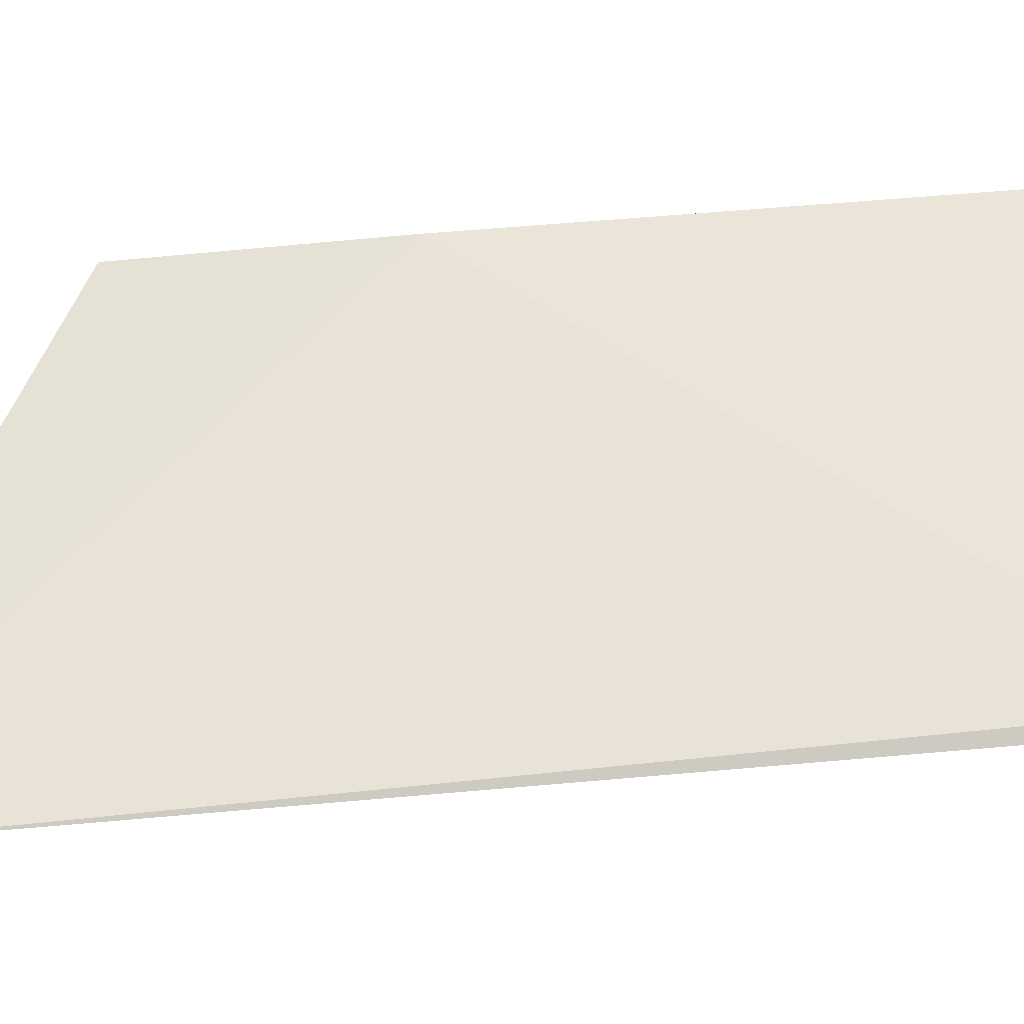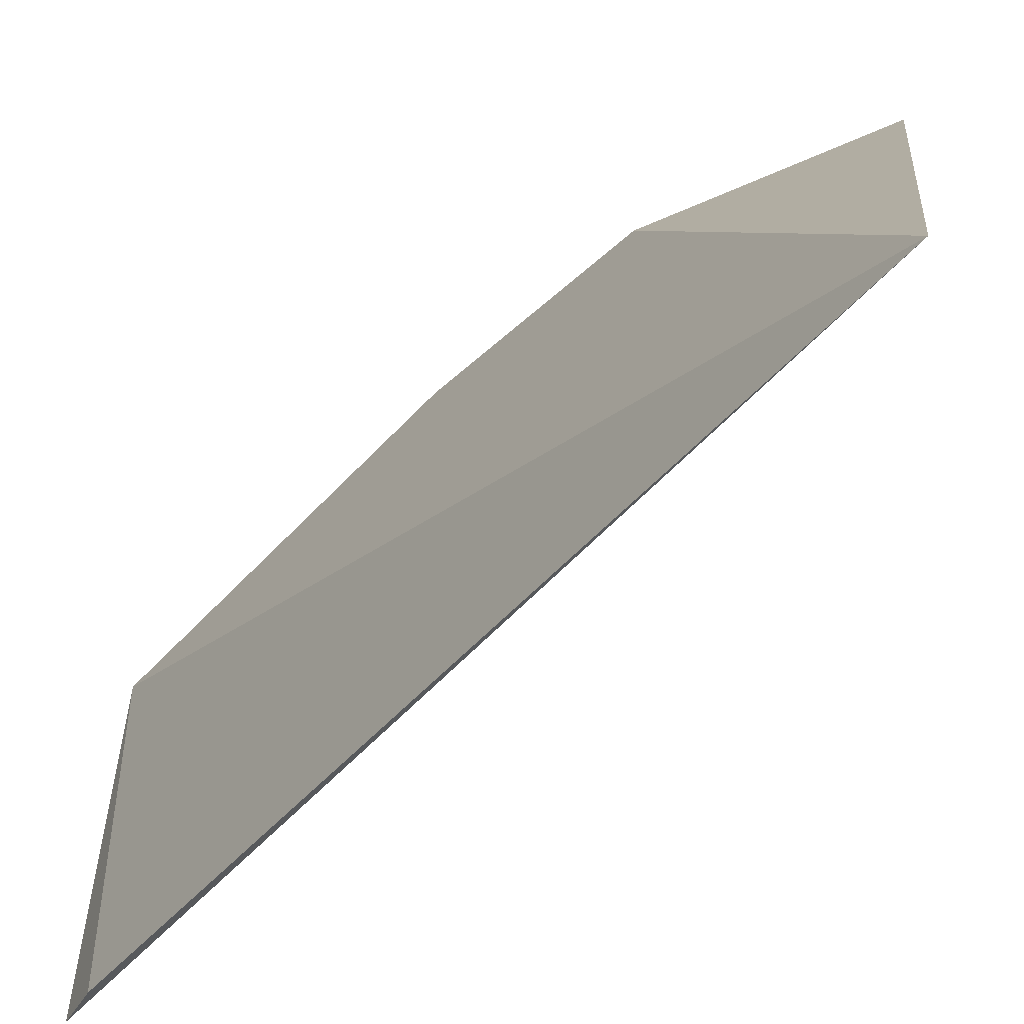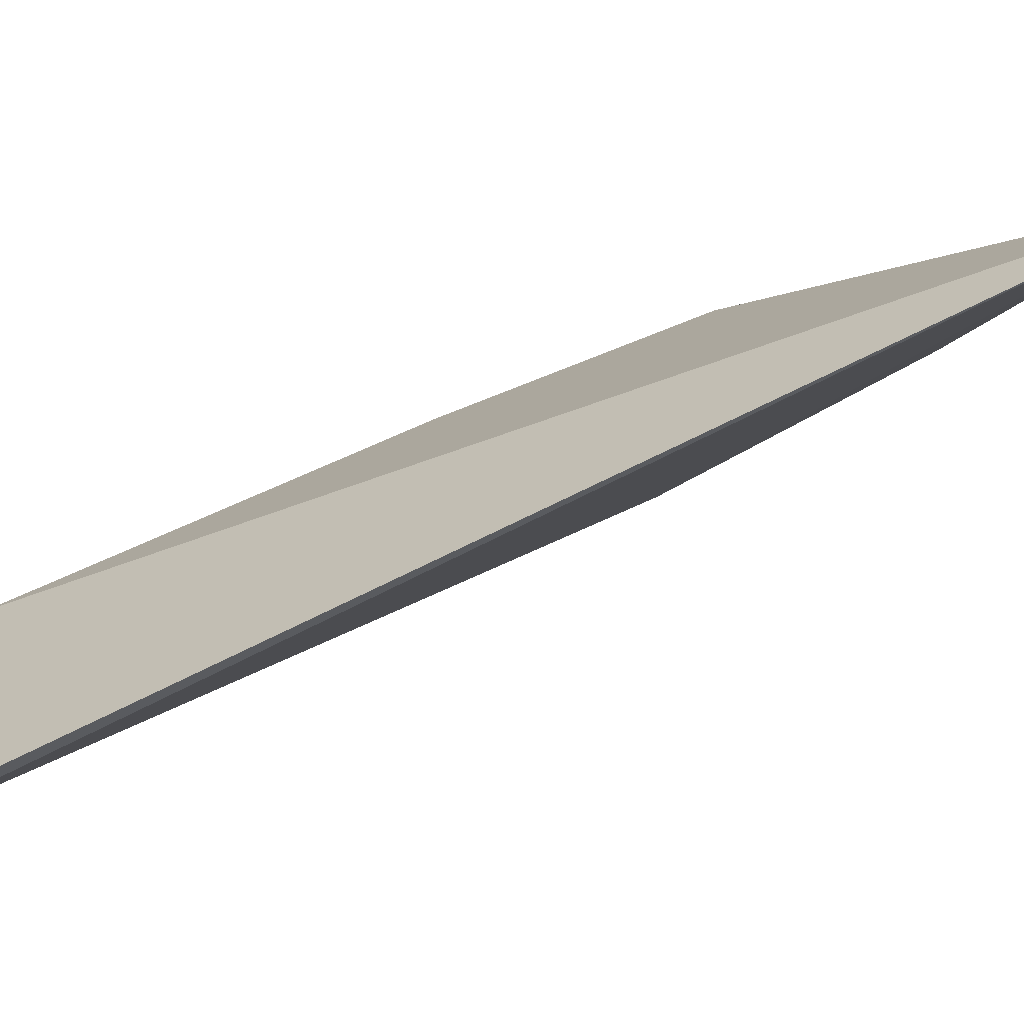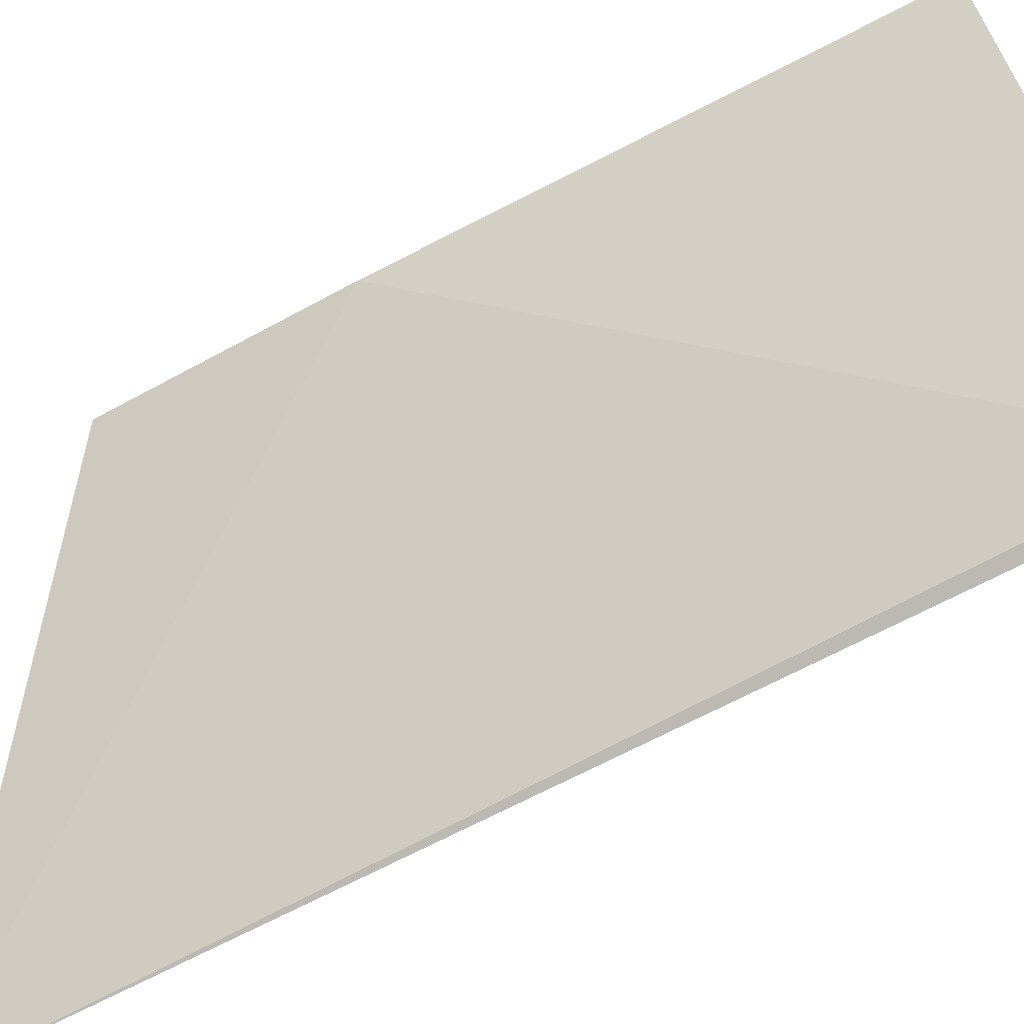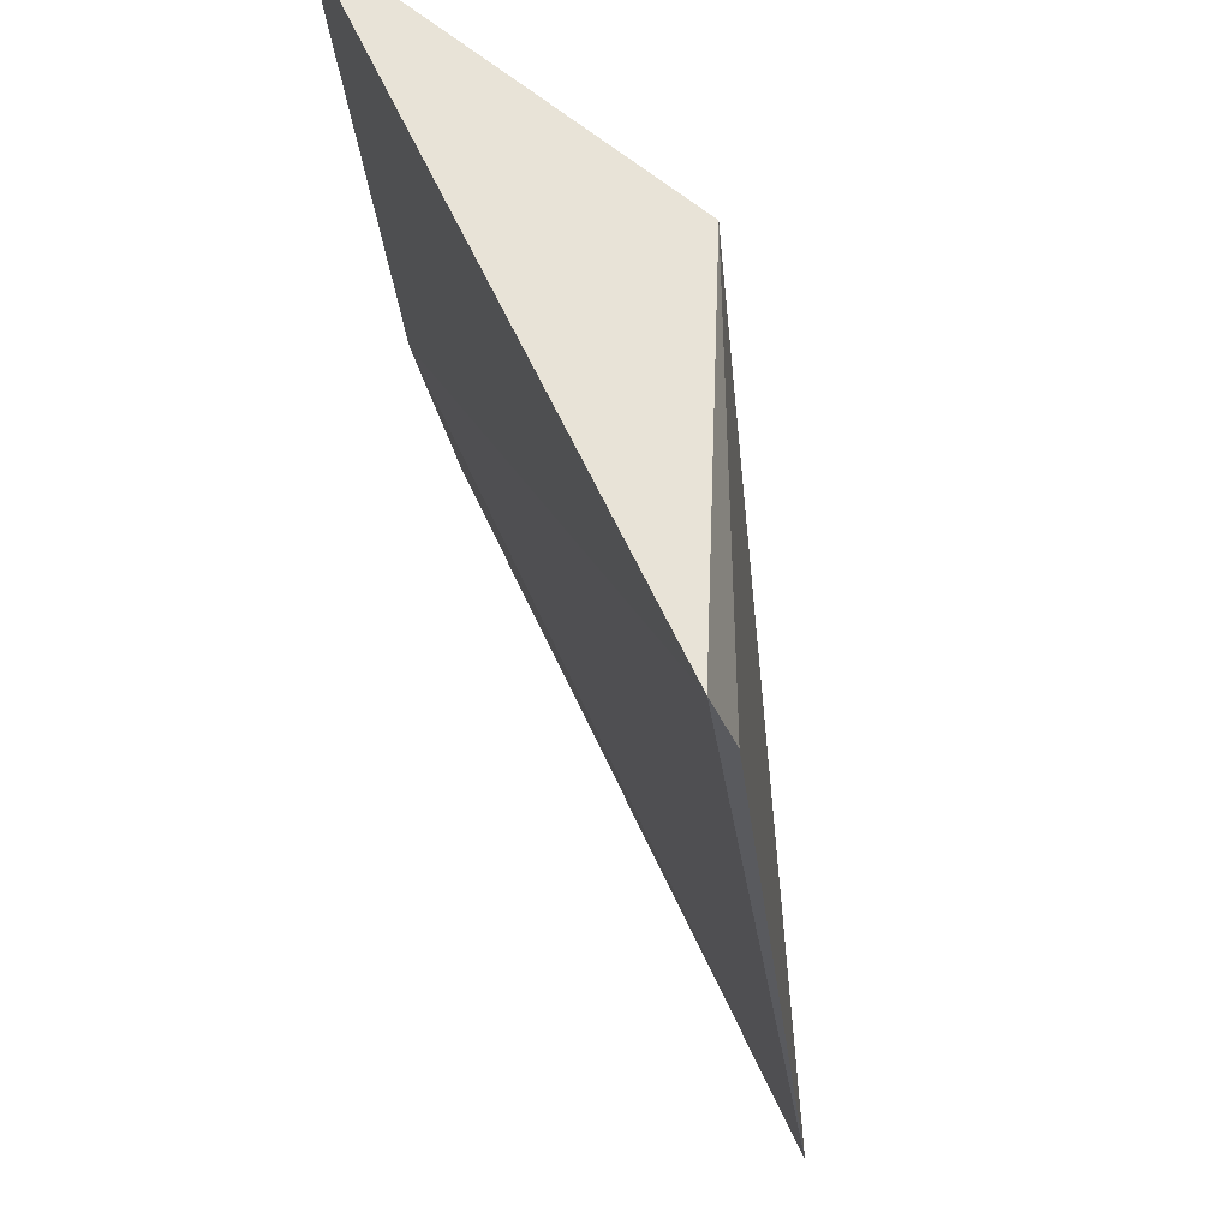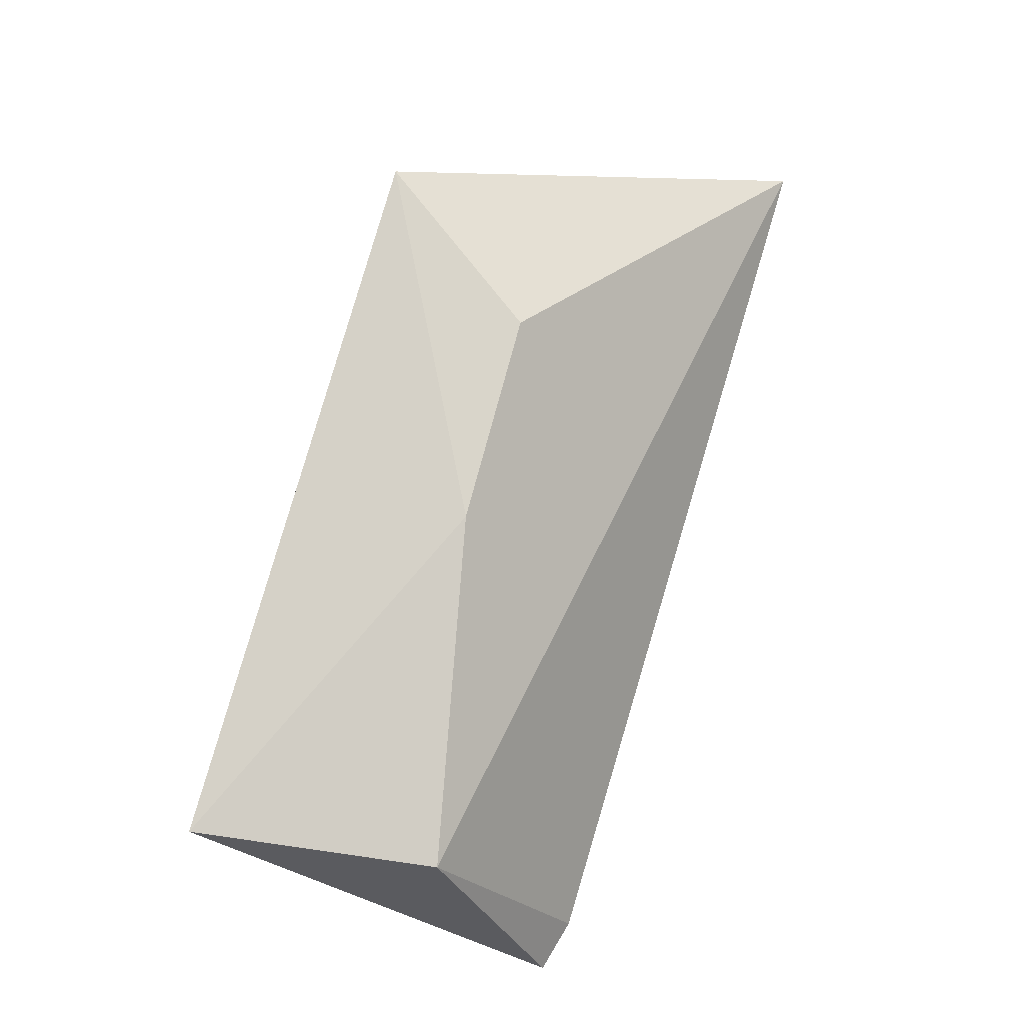
<metadata>
{"format":"obj","ext":"obj","renderer":"f3d","projection":"perspective","resolution":1024,"background":"white","views":[{"elev":-62.3,"azim":76.3,"up":"+Y"},{"elev":-40.6,"azim":-54.9,"up":"+Y"},{"elev":-62.9,"azim":-81.9,"up":"+Y"},{"elev":-61.7,"azim":100.2,"up":"+Y"},{"elev":-20.5,"azim":164.9,"up":"+Y"},{"elev":-22.6,"azim":-150.4,"up":"+Z"}]}
</metadata>
<code>
v -84.38 -1.582 -65.75
v -83.18 -1.665 -69.23
v -84.2 -2.4 -69.39
v -84.07 -3.751 -69.68
v -83.95 -1.665 -66.88
v -85.79 -3.744 -65.07
v -84.58 -2.034 -67.65
v -84.22 -3.787 -69.44
v -84.88 -2.074 -66.58
f 3 2 4
f 5 2 1
f 5 4 2
f 6 5 1
f 6 4 5
f 7 1 2
f 7 2 3
f 7 3 6
f 8 6 3
f 8 3 4
f 8 4 6
f 9 7 6
f 9 6 1
f 9 1 7

</code>
